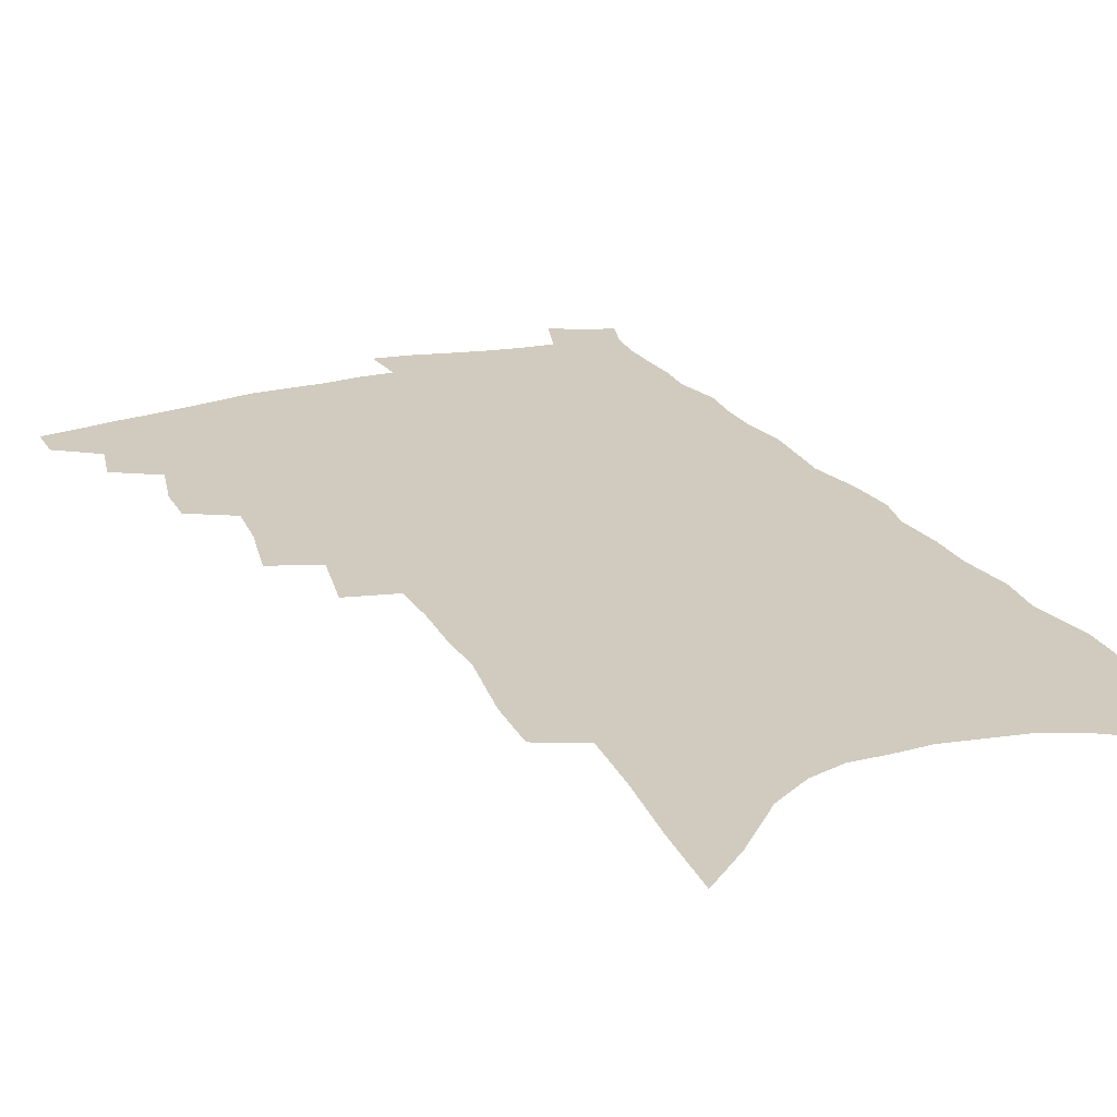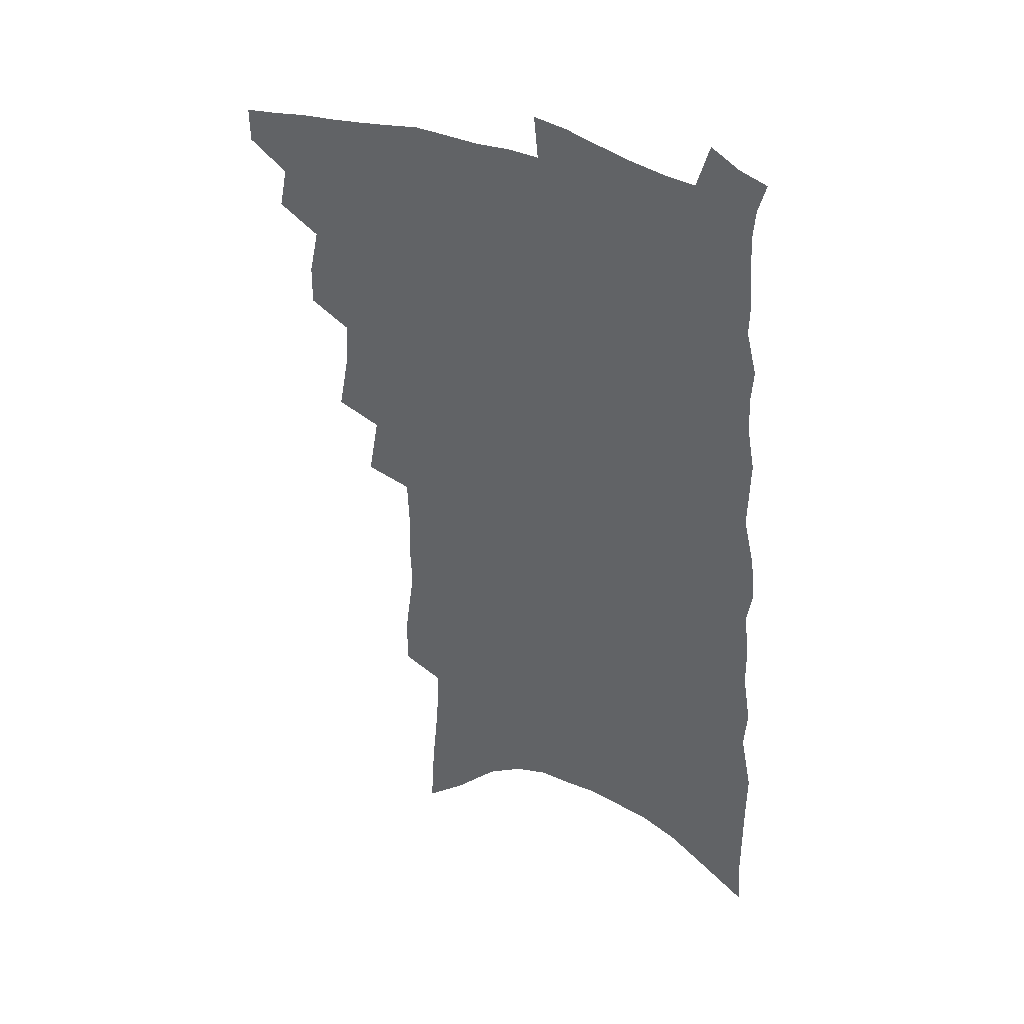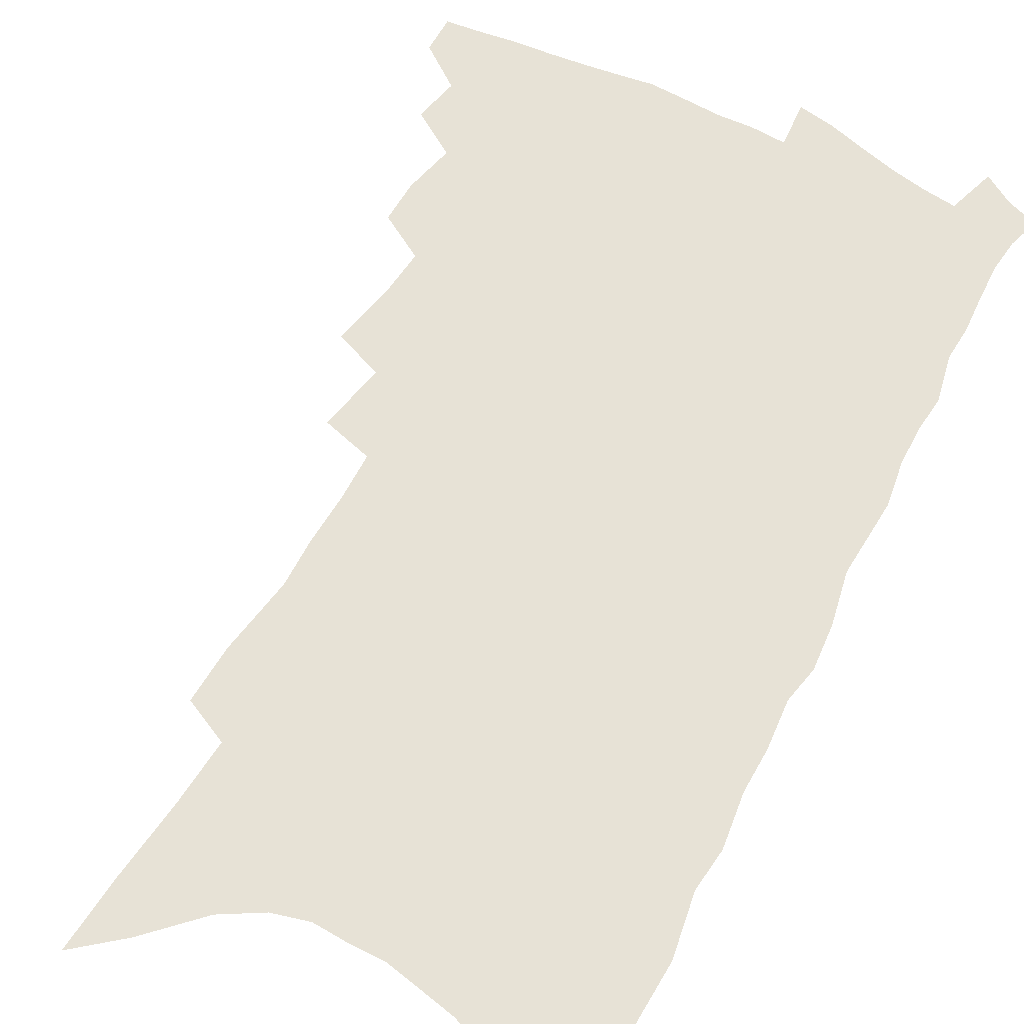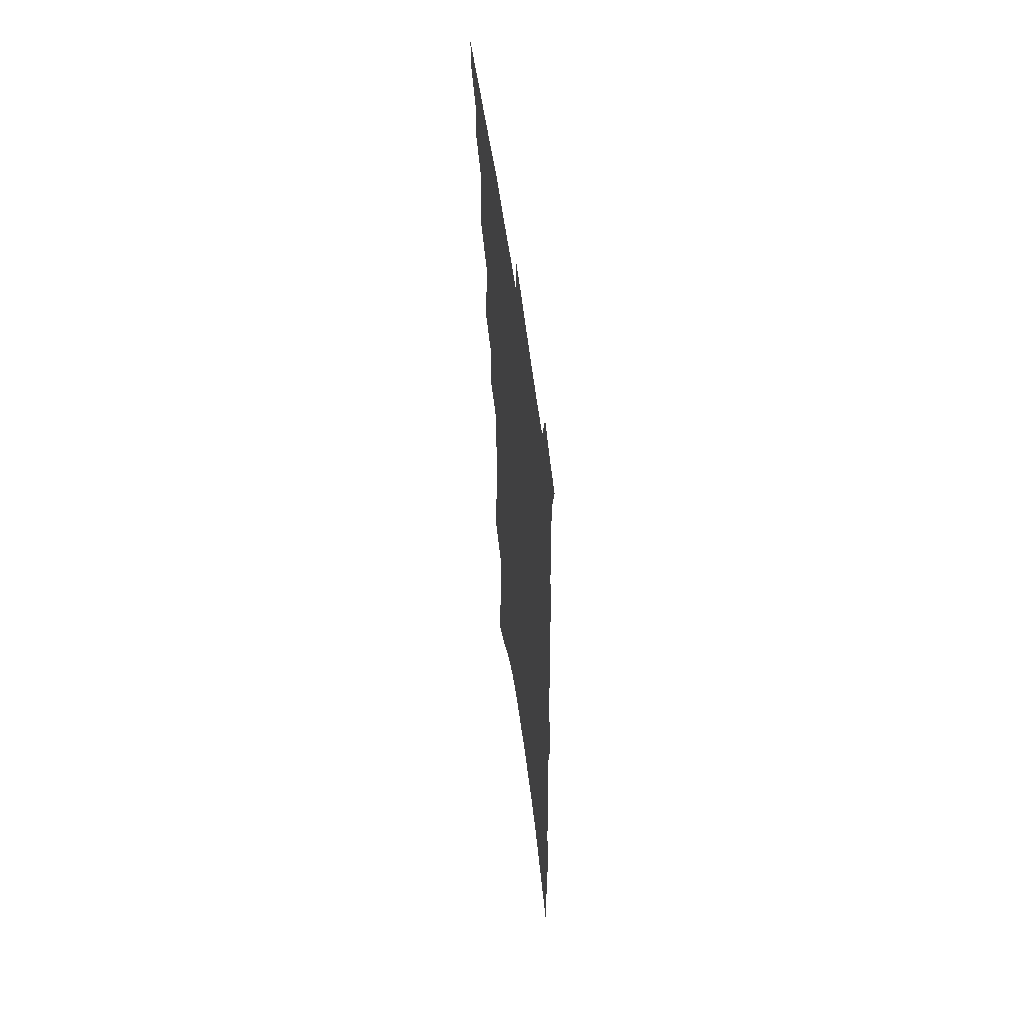
<metadata>
{"format":"obj","ext":"obj","renderer":"f3d","projection":"perspective","resolution":1024,"background":"white","views":[{"elev":23.4,"azim":-23.0,"up":"+Z"},{"elev":39.4,"azim":28.0,"up":"+Y"},{"elev":63.0,"azim":29.7,"up":"+Z"},{"elev":60.1,"azim":82.2,"up":"+Y"}]}
</metadata>
<code>
v 486.9 480.6 0
v 486.7 493.8 0
v 498.9 454.3 0
v 502.1 470.2 0
v 501.5 483.1 0
v 500.3 495.8 0
v 511 411.7 0
v 511.2 426.8 0
v 515 444.7 0
v 516 459.1 0
v 516.5 472.5 0
v 514.7 485.1 0
v 512.6 498 0
v 521.7 363.2 0
v 525.8 385.4 0
v 527.1 402.9 0
v 529.8 420.7 0
v 529.9 434.8 0
v 530.8 449.4 0
v 531.6 462.7 0
v 529.7 474.5 0
v 528.1 486.7 0
v 525.8 499.6 0
v 534.9 332.7 0
v 539.1 357 0
v 540.4 375.7 0
v 541.9 393.5 0
v 542.6 409.3 0
v 542.2 422.4 0
v 542.2 435.8 0
v 543.4 450.7 0
v 543.4 463.8 0
v 542.1 476 0
v 540.5 488.4 0
v 538.4 501.5 0
v 549.5 226.5 0
v 550 247.5 0
v 553.8 275.4 0
v 553.1 292.1 0
v 553.5 311.4 0
v 552.9 328.3 0
v 553.4 346.9 0
v 554 364.8 0
v 554.4 381.2 0
v 555.5 398 0
v 555.3 411.5 0
v 555.3 425.4 0
v 556.5 440.1 0
v 556 452.5 0
v 556.1 465.2 0
v 554.4 477.6 0
v 553 490.1 0
v 550.9 503.6 0
v 560.1 138.9 0
v 561.8 166.6 0
v 564.5 195.4 0
v 565.7 219.4 0
v 566 240.6 0
v 566.5 261.7 0
v 567 282 0
v 568 302.7 0
v 567.1 318.8 0
v 567.5 336.9 0
v 566.6 352.1 0
v 567.7 370.3 0
v 568.1 386.5 0
v 567.2 399.3 0
v 568.5 415 0
v 568.9 429.2 0
v 568.7 441.8 0
v 569 454.8 0
v 567.9 466.6 0
v 567.6 478.6 0
v 565.9 491.1 0
v 563.4 505.9 0
v 576.3 152.8 0
v 576.6 176.7 0
v 581.1 211 0
v 581.2 232.2 0
v 581.2 252.6 0
v 579.7 268.3 0
v 580.2 288.5 0
v 581.4 310.4 0
v 581.2 326.9 0
v 580.5 342 0
v 580.6 358.9 0
v 580 373.2 0
v 580.9 390.4 0
v 581 404.3 0
v 580.4 416.5 0
v 581.2 431.3 0
v 581.1 443.7 0
v 580.8 455.6 0
v 580.2 467.4 0
v 579.9 479.3 0
v 578.4 492.2 0
v 576.7 505.9 0
v 593.7 171 0
v 595.1 199 0
v 594.5 218.3 0
v 594.1 238.2 0
v 593.9 258.6 0
v 593.4 276.7 0
v 593.4 295 0
v 592.9 311.1 0
v 593.5 332.5 0
v 592.5 344.6 0
v 592.6 361.9 0
v 592.4 376.6 0
v 592.4 390.7 0
v 592.8 406.2 0
v 592.5 418.7 0
v 592.6 431.5 0
v 592.8 444.4 0
v 592.5 456.2 0
v 592.4 468.1 0
v 591.9 480.1 0
v 590.8 492.8 0
v 589.9 505.8 0
v 607.8 179.8 0
v 607.8 203.6 0
v 607.5 224.9 0
v 606.8 243.5 0
v 605.9 260.1 0
v 605 276.1 0
v 605.5 298.1 0
v 605.4 316.9 0
v 604.9 331.8 0
v 604.5 347.6 0
v 604.5 364.7 0
v 604.3 379.2 0
v 604.1 392.6 0
v 604.2 407 0
v 604.4 420.6 0
v 604.4 432.9 0
v 604.5 445.1 0
v 604.5 456.7 0
v 604.5 468.5 0
v 604.5 480.2 0
v 603.9 492.4 0
v 602.4 507 0
v 620.8 183.7 0
v 620.3 207.5 0
v 619.6 226.7 0
v 619 245.5 0
v 618.6 265.9 0
v 617.9 284.4 0
v 617.3 297.7 0
v 616.9 320 0
v 616.5 333.5 0
v 616.2 350.5 0
v 616 365 0
v 615.8 379 0
v 615.7 394.5 0
v 615.6 408.2 0
v 615.7 421.2 0
v 615.8 433.3 0
v 615.8 445 0
v 616.1 456.9 0
v 616.7 468.9 0
v 616.6 480.2 0
v 616.2 492.4 0
v 615.1 506.8 0
v 613.4 523.2 0
v 633.7 183.5 0
v 632.7 207.4 0
v 631.8 231.3 0
v 631.3 247.3 0
v 630.5 267.1 0
v 629.9 282.9 0
v 629.1 301.6 0
v 628.6 318.1 0
v 628.1 334.6 0
v 627.5 351.5 0
v 627.4 364.3 0
v 627.2 379.9 0
v 627 394.2 0
v 626.8 407.8 0
v 626.8 420.8 0
v 627.1 434.8 0
v 627.3 445.6 0
v 627.6 456.9 0
v 627.9 468.7 0
v 628.2 480.1 0
v 628.2 492 0
v 627.7 505.9 0
v 626.3 521.5 0
v 646.6 184 0
v 645.1 208.8 0
v 644.9 226.2 0
v 643.8 245.4 0
v 642.4 266.4 0
v 641.8 283.4 0
v 640.8 302 0
v 640.1 319.1 0
v 640 332.7 0
v 639.2 349.6 0
v 638.7 365.1 0
v 638.6 379 0
v 638.3 393.3 0
v 638.2 406.9 0
v 637.8 421.4 0
v 638.2 433.3 0
v 638.5 444.9 0
v 638.9 456.6 0
v 639.2 468.6 0
v 639.7 479.7 0
v 640.2 491.3 0
v 641.3 502.5 0
v 639.8 518.3 0
v 659.9 181.8 0
v 658.4 204.6 0
v 657 226.6 0
v 656.5 242.8 0
v 654.5 265 0
v 654.4 280.2 0
v 652.4 301.3 0
v 651.8 317.1 0
v 651.7 331.8 0
v 650.9 348.1 0
v 650.2 363.6 0
v 650.7 376.5 0
v 650.1 391.3 0
v 650.3 403.9 0
v 649.3 419.5 0
v 649.5 431.9 0
v 650.2 443.2 0
v 650.2 456 0
v 650.4 467.9 0
v 651.2 479.1 0
v 651.9 490.6 0
v 652.6 502.1 0
v 652.9 515.3 0
v 673.2 179.5 0
v 671.8 201 0
v 670.3 222 0
v 669.2 240.7 0
v 668.2 259.3 0
v 666.8 278.2 0
v 665 297.4 0
v 663.9 314.4 0
v 664.1 328.5 0
v 663 345.5 0
v 663.4 359 0
v 662.8 373.9 0
v 661.6 389.8 0
v 661.9 402.5 0
v 660.6 418.1 0
v 661.2 430 0
v 661.4 442.5 0
v 662 454.2 0
v 661.9 466.6 0
v 662.4 478.7 0
v 663.5 489.8 0
v 664.5 501.5 0
v 665.7 513.4 0
v 687.4 173.8 0
v 686.8 193.4 0
v 685.1 214.6 0
v 682.8 236.1 0
v 681.3 255.3 0
v 680.4 273 0
v 678.7 291.7 0
v 678.9 306.7 0
v 676.3 326.1 0
v 676.8 340.2 0
v 675.5 356.3 0
v 675.6 370.2 0
v 674.1 386.2 0
v 674.4 399.4 0
v 673.8 413.6 0
v 673.5 427.1 0
v 673.1 440.4 0
v 674.1 452.2 0
v 673.1 466 0
v 674.1 477.3 0
v 674.9 488.8 0
v 676.5 500.3 0
v 678 512.4 0
v 683 529.3 0
v 704.3 162.9 0
v 703 183.9 0
v 701.8 204 0
v 700.6 223.7 0
v 697.1 246.3 0
v 696.3 264.2 0
v 694.4 283 0
v 692.8 301 0
v 692.4 317 0
v 692.3 332.4 0
v 692.5 347.1 0
v 689.9 364.4 0
v 689.3 379.3 0
v 689.9 392.7 0
v 688.3 408 0
v 688.7 421.2 0
v 686.2 436.7 0
v 687.9 448.4 0
v 685.6 463.4 0
v 685.6 475.6 0
v 687.1 487 0
v 688.4 498.7 0
v 689.6 510.4 0
v 693.9 523.2 0
v 722 151.3 0
v 720.5 172.4 0
v 720.5 190.8 0
v 720.6 208.9 0
v 720.8 226.8 0
v 716.3 249.8 0
v 717.6 265.4 0
v 714.5 285.4 0
v 714.3 301.6 0
v 712.3 319.4 0
v 714.6 332.7 0
v 712.8 349.7 0
v 708.4 368.7 0
v 708.8 382.7 0
v 709.2 396.7 0
v 706.3 413.1 0
v 705.7 427.4 0
v 706.7 440.2 0
v 702.5 457 0
v 703 469.7 0
v 701.8 483.2 0
v 700.9 496.7 0
v 702 508.4 0
v 705.1 519.6 0
f 4 5 1
f 1 5 2
f 5 6 2
f 9 10 3
f 3 10 4
f 10 11 4
f 4 11 5
f 11 12 5
f 5 12 6
f 12 13 6
f 16 17 7
f 7 17 8
f 17 18 8
f 8 18 9
f 18 19 9
f 9 19 10
f 19 20 10
f 10 20 11
f 20 21 11
f 11 21 12
f 21 22 12
f 12 22 13
f 22 23 13
f 25 26 14
f 14 26 15
f 26 27 15
f 15 27 16
f 27 28 16
f 16 28 17
f 28 29 17
f 17 29 18
f 29 30 18
f 18 30 19
f 30 31 19
f 19 31 20
f 31 32 20
f 20 32 21
f 32 33 21
f 21 33 22
f 33 34 22
f 22 34 23
f 34 35 23
f 41 42 24
f 24 42 25
f 42 43 25
f 25 43 26
f 43 44 26
f 26 44 27
f 44 45 27
f 27 45 28
f 45 46 28
f 28 46 29
f 46 47 29
f 29 47 30
f 47 48 30
f 30 48 31
f 48 49 31
f 31 49 32
f 49 50 32
f 32 50 33
f 50 51 33
f 33 51 34
f 51 52 34
f 34 52 35
f 52 53 35
f 57 58 36
f 36 58 37
f 58 59 37
f 37 59 38
f 59 60 38
f 38 60 39
f 60 61 39
f 39 61 40
f 61 62 40
f 40 62 41
f 62 63 41
f 41 63 42
f 63 64 42
f 42 64 43
f 64 65 43
f 43 65 44
f 65 66 44
f 44 66 45
f 66 67 45
f 45 67 46
f 67 68 46
f 46 68 47
f 68 69 47
f 47 69 48
f 69 70 48
f 48 70 49
f 70 71 49
f 49 71 50
f 71 72 50
f 50 72 51
f 72 73 51
f 51 73 52
f 73 74 52
f 52 74 53
f 74 75 53
f 54 76 55
f 76 77 55
f 55 77 56
f 77 78 56
f 56 78 57
f 78 79 57
f 57 79 58
f 79 80 58
f 58 80 59
f 80 81 59
f 59 81 60
f 81 82 60
f 60 82 61
f 82 83 61
f 61 83 62
f 83 84 62
f 62 84 63
f 84 85 63
f 63 85 64
f 85 86 64
f 64 86 65
f 86 87 65
f 65 87 66
f 87 88 66
f 66 88 67
f 88 89 67
f 67 89 68
f 89 90 68
f 68 90 69
f 90 91 69
f 69 91 70
f 91 92 70
f 70 92 71
f 92 93 71
f 71 93 72
f 93 94 72
f 72 94 73
f 94 95 73
f 73 95 74
f 95 96 74
f 74 96 75
f 96 97 75
f 76 98 77
f 98 99 77
f 77 99 78
f 99 100 78
f 78 100 79
f 100 101 79
f 79 101 80
f 101 102 80
f 80 102 81
f 102 103 81
f 81 103 82
f 103 104 82
f 82 104 83
f 104 105 83
f 83 105 84
f 105 106 84
f 84 106 85
f 106 107 85
f 85 107 86
f 107 108 86
f 86 108 87
f 108 109 87
f 87 109 88
f 109 110 88
f 88 110 89
f 110 111 89
f 89 111 90
f 111 112 90
f 90 112 91
f 112 113 91
f 91 113 92
f 113 114 92
f 92 114 93
f 114 115 93
f 93 115 94
f 115 116 94
f 94 116 95
f 116 117 95
f 95 117 96
f 117 118 96
f 96 118 97
f 118 119 97
f 98 120 99
f 120 121 99
f 99 121 100
f 121 122 100
f 100 122 101
f 122 123 101
f 101 123 102
f 123 124 102
f 102 124 103
f 124 125 103
f 103 125 104
f 125 126 104
f 104 126 105
f 126 127 105
f 105 127 106
f 127 128 106
f 106 128 107
f 128 129 107
f 107 129 108
f 129 130 108
f 108 130 109
f 130 131 109
f 109 131 110
f 131 132 110
f 110 132 111
f 132 133 111
f 111 133 112
f 133 134 112
f 112 134 113
f 134 135 113
f 113 135 114
f 135 136 114
f 114 136 115
f 136 137 115
f 115 137 116
f 137 138 116
f 116 138 117
f 138 139 117
f 117 139 118
f 139 140 118
f 118 140 119
f 140 141 119
f 120 142 121
f 142 143 121
f 121 143 122
f 143 144 122
f 122 144 123
f 144 145 123
f 123 145 124
f 145 146 124
f 124 146 125
f 146 147 125
f 125 147 126
f 147 148 126
f 126 148 127
f 148 149 127
f 127 149 128
f 149 150 128
f 128 150 129
f 150 151 129
f 129 151 130
f 151 152 130
f 130 152 131
f 152 153 131
f 131 153 132
f 153 154 132
f 132 154 133
f 154 155 133
f 133 155 134
f 155 156 134
f 134 156 135
f 156 157 135
f 135 157 136
f 157 158 136
f 136 158 137
f 158 159 137
f 137 159 138
f 159 160 138
f 138 160 139
f 160 161 139
f 139 161 140
f 161 162 140
f 140 162 141
f 162 163 141
f 142 165 143
f 165 166 143
f 143 166 144
f 166 167 144
f 144 167 145
f 167 168 145
f 145 168 146
f 168 169 146
f 146 169 147
f 169 170 147
f 147 170 148
f 170 171 148
f 148 171 149
f 171 172 149
f 149 172 150
f 172 173 150
f 150 173 151
f 173 174 151
f 151 174 152
f 174 175 152
f 152 175 153
f 175 176 153
f 153 176 154
f 176 177 154
f 154 177 155
f 177 178 155
f 155 178 156
f 178 179 156
f 156 179 157
f 179 180 157
f 157 180 158
f 180 181 158
f 158 181 159
f 181 182 159
f 159 182 160
f 182 183 160
f 160 183 161
f 183 184 161
f 161 184 162
f 184 185 162
f 162 185 163
f 185 186 163
f 163 186 164
f 186 187 164
f 165 188 166
f 188 189 166
f 166 189 167
f 189 190 167
f 167 190 168
f 190 191 168
f 168 191 169
f 191 192 169
f 169 192 170
f 192 193 170
f 170 193 171
f 193 194 171
f 171 194 172
f 194 195 172
f 172 195 173
f 195 196 173
f 173 196 174
f 196 197 174
f 174 197 175
f 197 198 175
f 175 198 176
f 198 199 176
f 176 199 177
f 199 200 177
f 177 200 178
f 200 201 178
f 178 201 179
f 201 202 179
f 179 202 180
f 202 203 180
f 180 203 181
f 203 204 181
f 181 204 182
f 204 205 182
f 182 205 183
f 205 206 183
f 183 206 184
f 206 207 184
f 184 207 185
f 207 208 185
f 185 208 186
f 208 209 186
f 186 209 187
f 209 210 187
f 188 211 189
f 211 212 189
f 189 212 190
f 212 213 190
f 190 213 191
f 213 214 191
f 191 214 192
f 214 215 192
f 192 215 193
f 215 216 193
f 193 216 194
f 216 217 194
f 194 217 195
f 217 218 195
f 195 218 196
f 218 219 196
f 196 219 197
f 219 220 197
f 197 220 198
f 220 221 198
f 198 221 199
f 221 222 199
f 199 222 200
f 222 223 200
f 200 223 201
f 223 224 201
f 201 224 202
f 224 225 202
f 202 225 203
f 225 226 203
f 203 226 204
f 226 227 204
f 204 227 205
f 227 228 205
f 205 228 206
f 228 229 206
f 206 229 207
f 229 230 207
f 207 230 208
f 230 231 208
f 208 231 209
f 231 232 209
f 209 232 210
f 232 233 210
f 211 234 212
f 234 235 212
f 212 235 213
f 235 236 213
f 213 236 214
f 236 237 214
f 214 237 215
f 237 238 215
f 215 238 216
f 238 239 216
f 216 239 217
f 239 240 217
f 217 240 218
f 240 241 218
f 218 241 219
f 241 242 219
f 219 242 220
f 242 243 220
f 220 243 221
f 243 244 221
f 221 244 222
f 244 245 222
f 222 245 223
f 245 246 223
f 223 246 224
f 246 247 224
f 224 247 225
f 247 248 225
f 225 248 226
f 248 249 226
f 226 249 227
f 249 250 227
f 227 250 228
f 250 251 228
f 228 251 229
f 251 252 229
f 229 252 230
f 252 253 230
f 230 253 231
f 253 254 231
f 231 254 232
f 254 255 232
f 232 255 233
f 255 256 233
f 234 257 235
f 257 258 235
f 235 258 236
f 258 259 236
f 236 259 237
f 259 260 237
f 237 260 238
f 260 261 238
f 238 261 239
f 261 262 239
f 239 262 240
f 262 263 240
f 240 263 241
f 263 264 241
f 241 264 242
f 264 265 242
f 242 265 243
f 265 266 243
f 243 266 244
f 266 267 244
f 244 267 245
f 267 268 245
f 245 268 246
f 268 269 246
f 246 269 247
f 269 270 247
f 247 270 248
f 270 271 248
f 248 271 249
f 271 272 249
f 249 272 250
f 272 273 250
f 250 273 251
f 273 274 251
f 251 274 252
f 274 275 252
f 252 275 253
f 275 276 253
f 253 276 254
f 276 277 254
f 254 277 255
f 277 278 255
f 255 278 256
f 278 279 256
f 257 281 258
f 281 282 258
f 258 282 259
f 282 283 259
f 259 283 260
f 283 284 260
f 260 284 261
f 284 285 261
f 261 285 262
f 285 286 262
f 262 286 263
f 286 287 263
f 263 287 264
f 287 288 264
f 264 288 265
f 288 289 265
f 265 289 266
f 289 290 266
f 266 290 267
f 290 291 267
f 267 291 268
f 291 292 268
f 268 292 269
f 292 293 269
f 269 293 270
f 293 294 270
f 270 294 271
f 294 295 271
f 271 295 272
f 295 296 272
f 272 296 273
f 296 297 273
f 273 297 274
f 297 298 274
f 274 298 275
f 298 299 275
f 275 299 276
f 299 300 276
f 276 300 277
f 300 301 277
f 277 301 278
f 301 302 278
f 278 302 279
f 302 303 279
f 279 303 280
f 303 304 280
f 281 305 282
f 305 306 282
f 282 306 283
f 306 307 283
f 283 307 284
f 307 308 284
f 284 308 285
f 308 309 285
f 285 309 286
f 309 310 286
f 286 310 287
f 310 311 287
f 287 311 288
f 311 312 288
f 288 312 289
f 312 313 289
f 289 313 290
f 313 314 290
f 290 314 291
f 314 315 291
f 291 315 292
f 315 316 292
f 292 316 293
f 316 317 293
f 293 317 294
f 317 318 294
f 294 318 295
f 318 319 295
f 295 319 296
f 319 320 296
f 296 320 297
f 320 321 297
f 297 321 298
f 321 322 298
f 298 322 299
f 322 323 299
f 299 323 300
f 323 324 300
f 300 324 301
f 324 325 301
f 301 325 302
f 325 326 302
f 302 326 303
f 326 327 303
f 303 327 304
f 327 328 304

</code>
